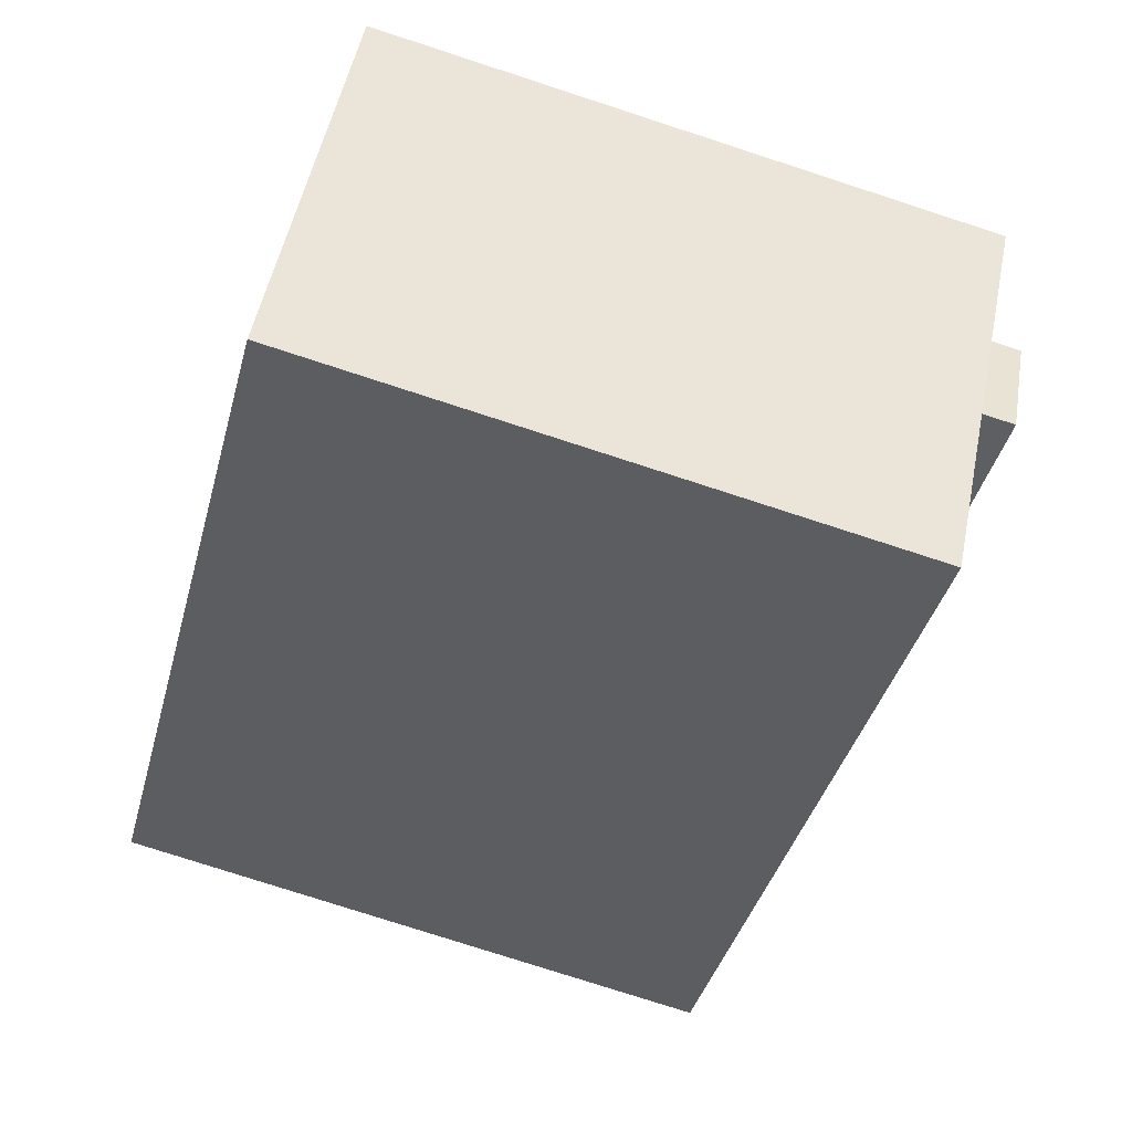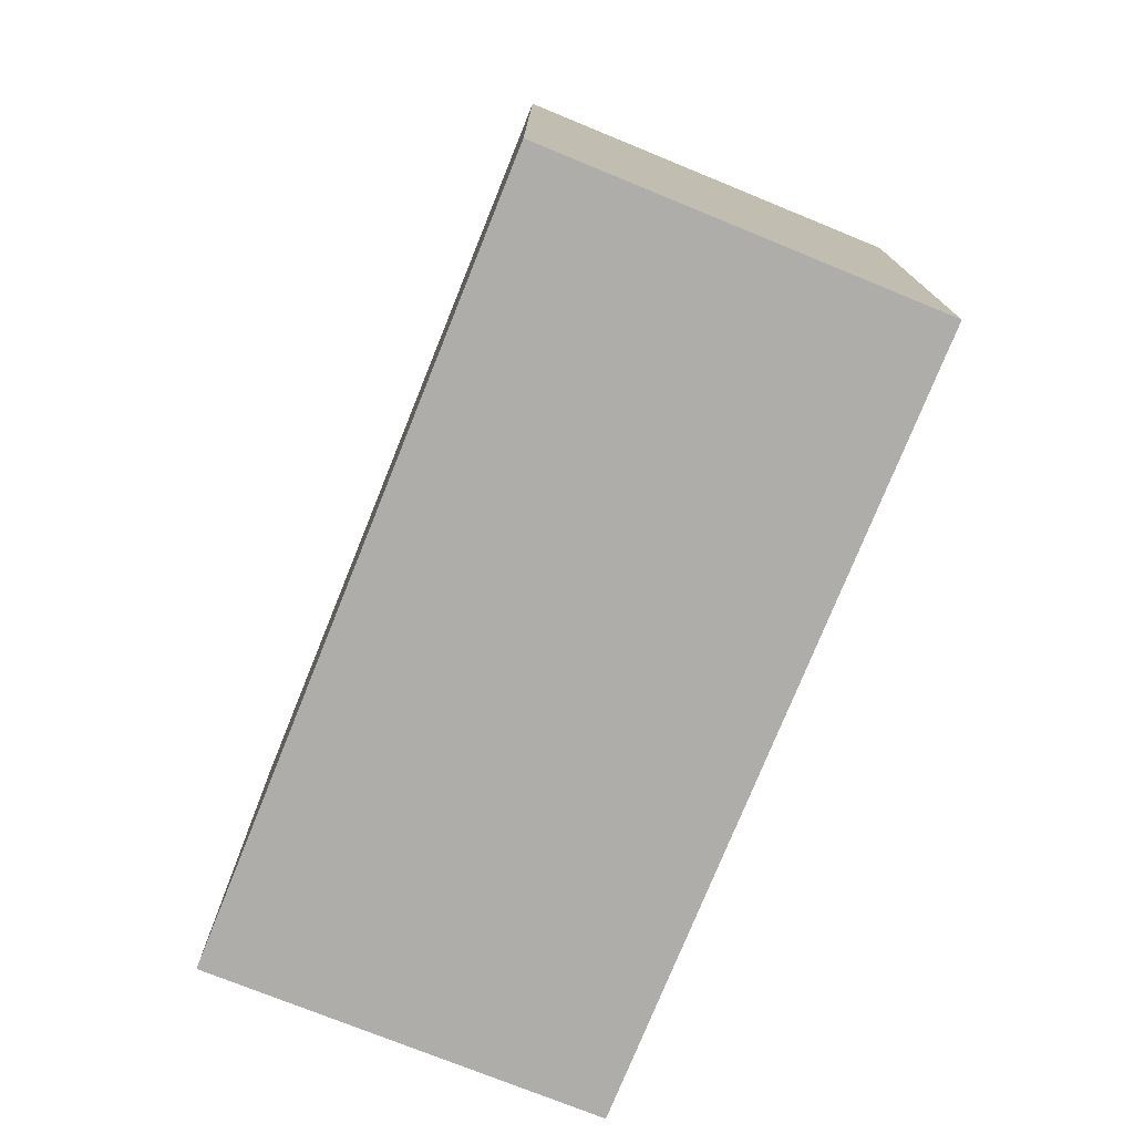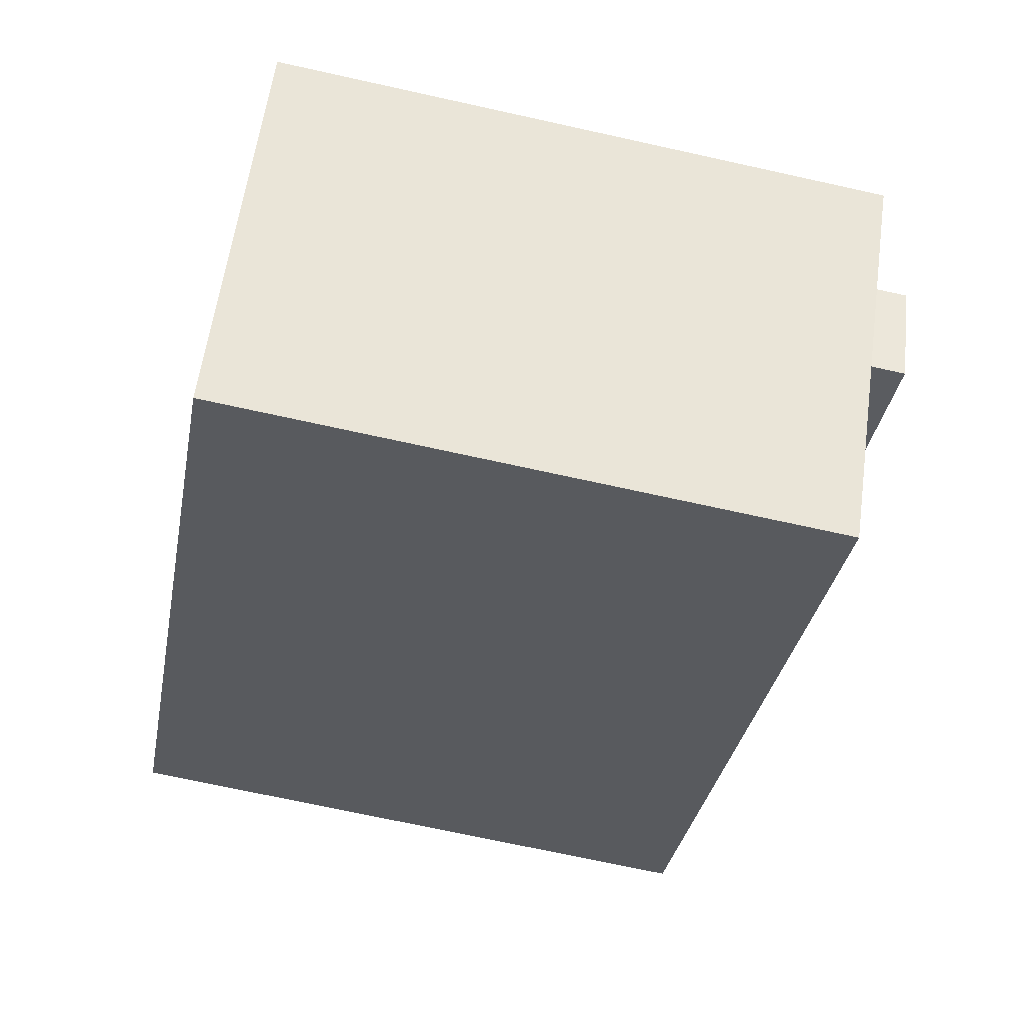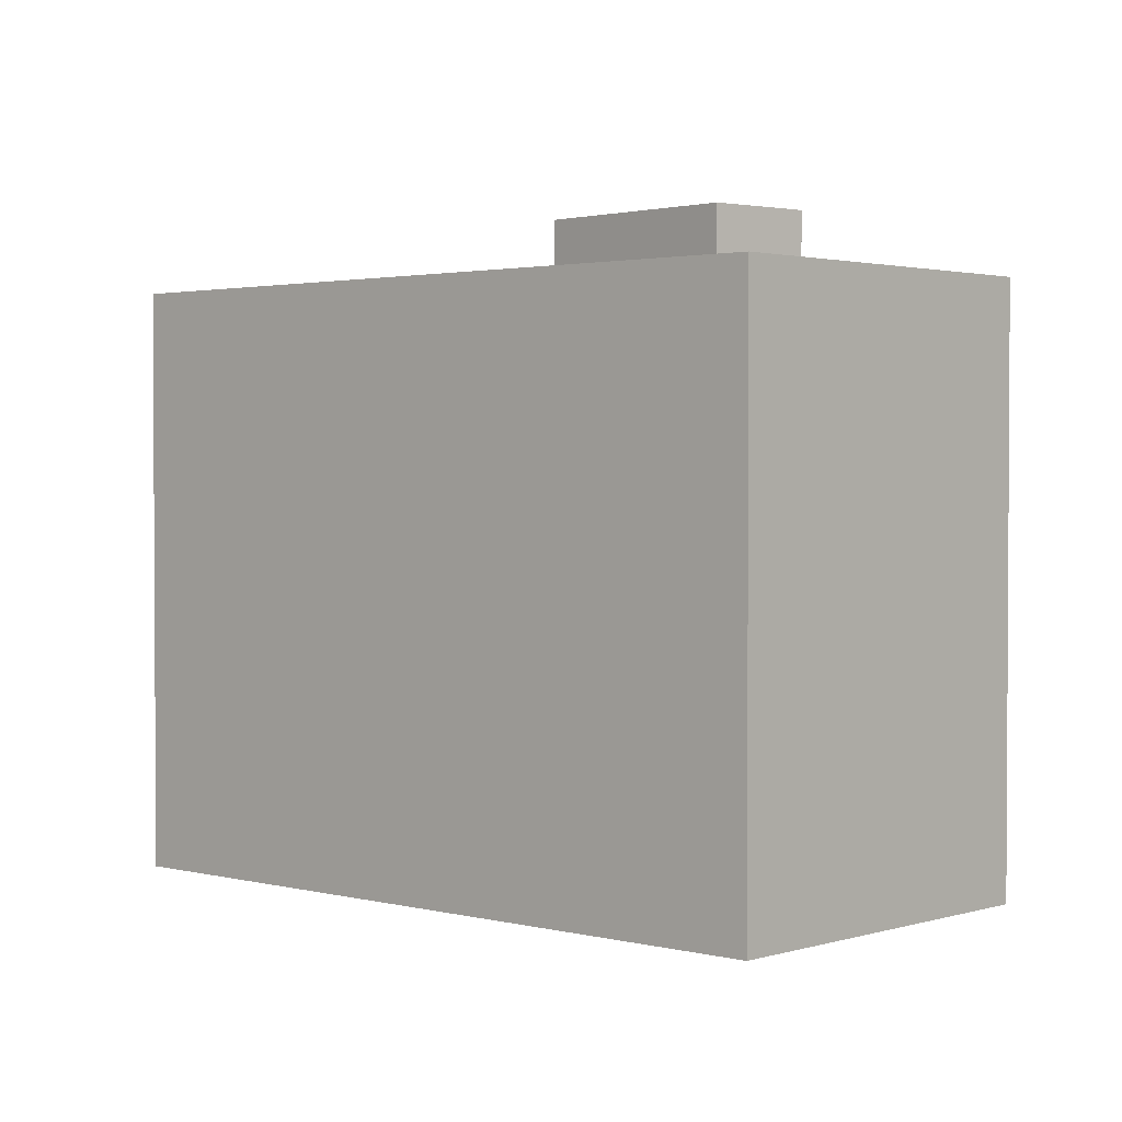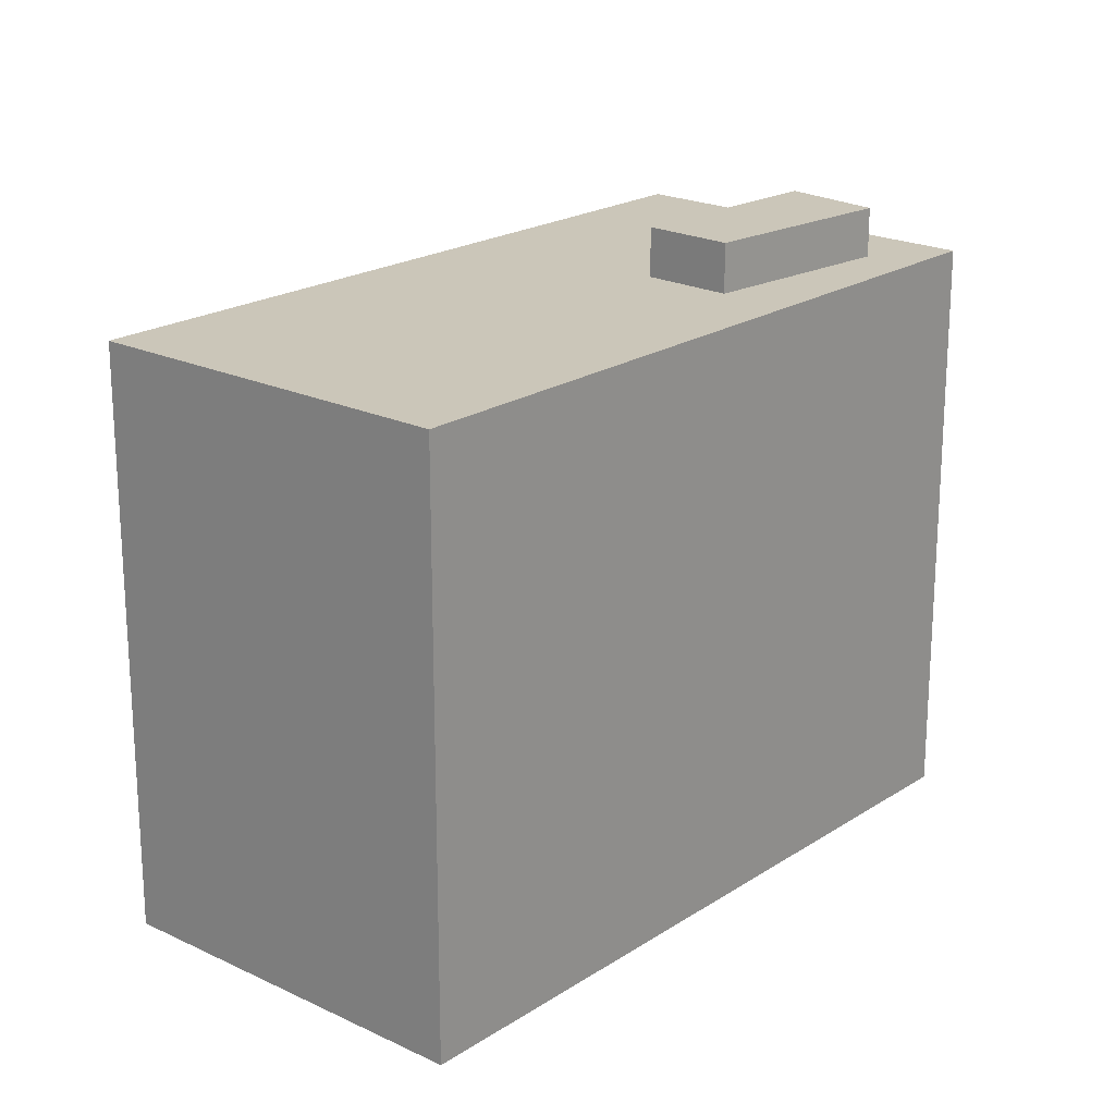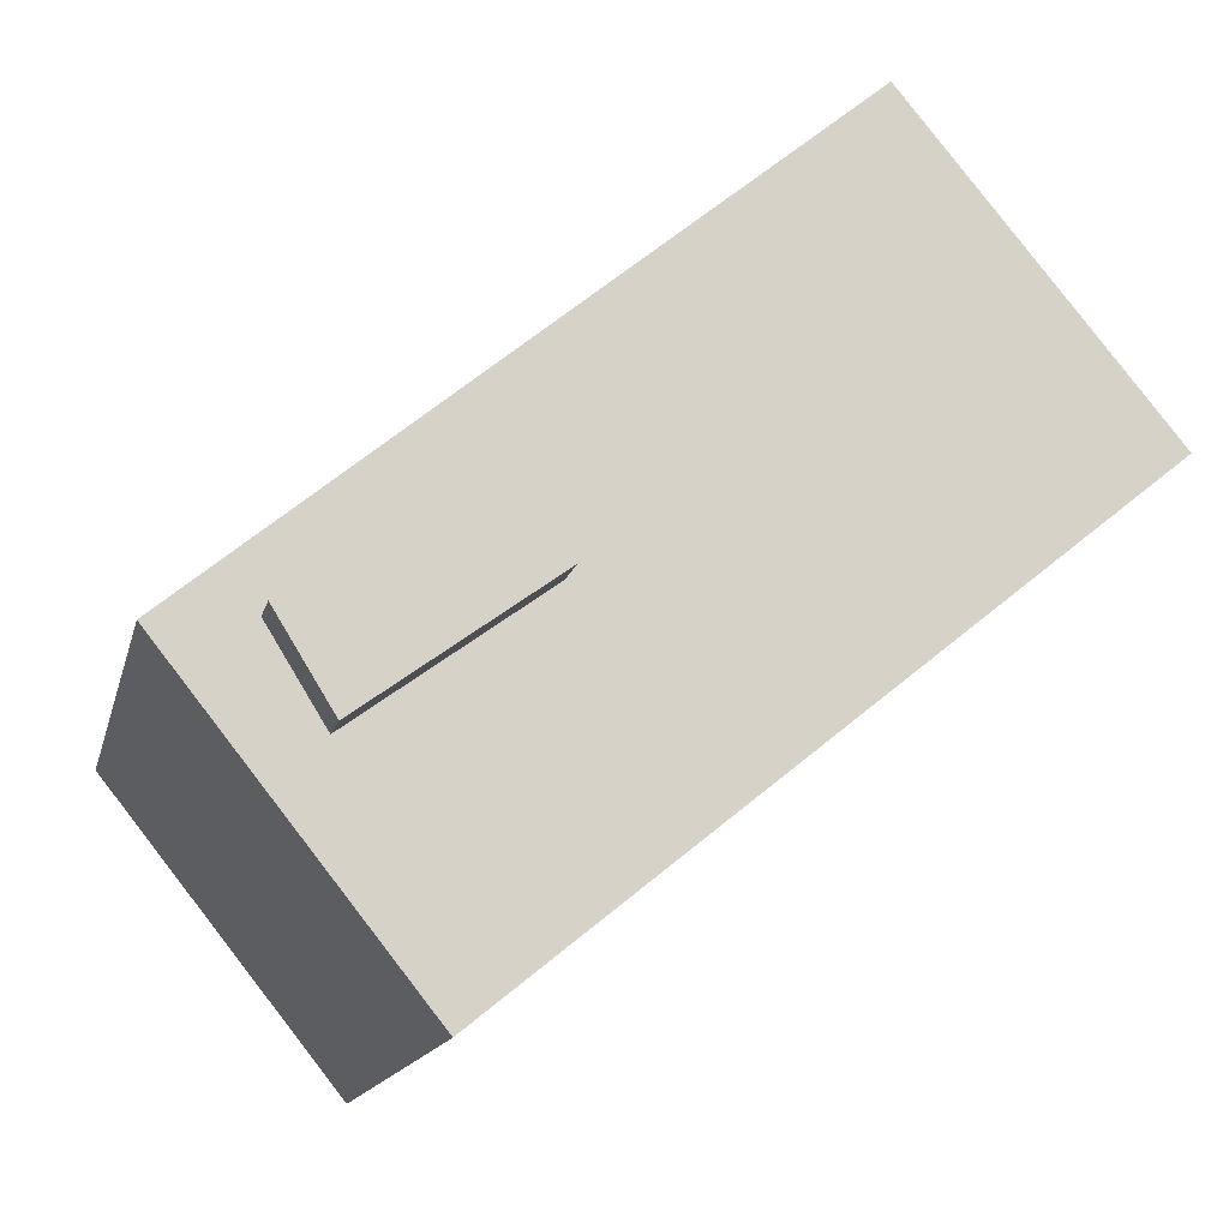
<metadata>
{"format":"obj","ext":"obj","renderer":"f3d","projection":"perspective","resolution":1024,"background":"white","views":[{"elev":-77.1,"azim":72.0,"up":"+Z"},{"elev":-77.3,"azim":-72.9,"up":"+Y"},{"elev":-70.2,"azim":77.5,"up":"+Z"},{"elev":2.0,"azim":81.6,"up":"+Y"},{"elev":20.8,"azim":-9.9,"up":"+Y"},{"elev":-14.2,"azim":167.4,"up":"+Z"}]}
</metadata>
<code>
v  29.3 24.65 -6.96
v  20.3 24.65 -5.338
v  22.49 24.65 -2.456
v  27.2 24.65 -10.36
v  4.848 22.73 -3.924
v  32.87 22.73 -7.256
v  23.49 22.73 -19.01
v  16.54 22.73 6.175
v  13.55 22.73 8.634
v  0.0004868 22.73 -0.0007242
v  9.696 22.73 11.8
v  29.3 4.262e-16 -6.96
v  20.3 3.268e-16 -5.337
v  27.2 6.346e-16 -10.36
v  22.49 1.503e-16 -2.455
v  4.847 -0.12 -3.923
v  9.696 -0.12 11.8
v  0 -0.12 -7.348e-18
v  23.49 -0.12 -19.01
v  13.55 -0.12 8.635
v  16.54 -0.12 6.175
v  32.87 -0.12 -7.255
v  22.49 22.73 -2.456
v  29.3 -0.12 -6.96
v  22.49 -0.12 -2.455
v  29.3 22.73 -6.96
v  20.3 -0.12 -5.337
v  20.3 22.73 -5.338
v  27.2 -0.12 -10.36
v  27.2 22.73 -10.36
g defaultobject
f 1 2 3
f 2 1 4
f 5 6 7
f 6 5 8
f 8 5 9
f 9 5 10
f 9 10 11
f 12 13 14
f 13 12 15
f 16 17 18
f 17 16 19
f 17 19 20
f 20 19 21
f 21 19 22
f 14 1 12
f 1 14 4
f 2 14 13
f 14 2 4
f 3 13 15
f 13 3 2
f 12 3 15
f 3 12 1
f 23 24 25
f 24 23 26
f 27 23 25
f 23 27 28
f 5 19 16
f 19 5 7
f 22 8 21
f 8 22 6
f 19 6 22
f 6 19 7
f 29 28 27
f 28 29 30
f 26 29 24
f 29 26 30
f 10 16 18
f 16 10 5
f 11 18 17
f 18 11 10
f 20 11 17
f 11 20 9
f 21 9 20
f 9 21 8

</code>
